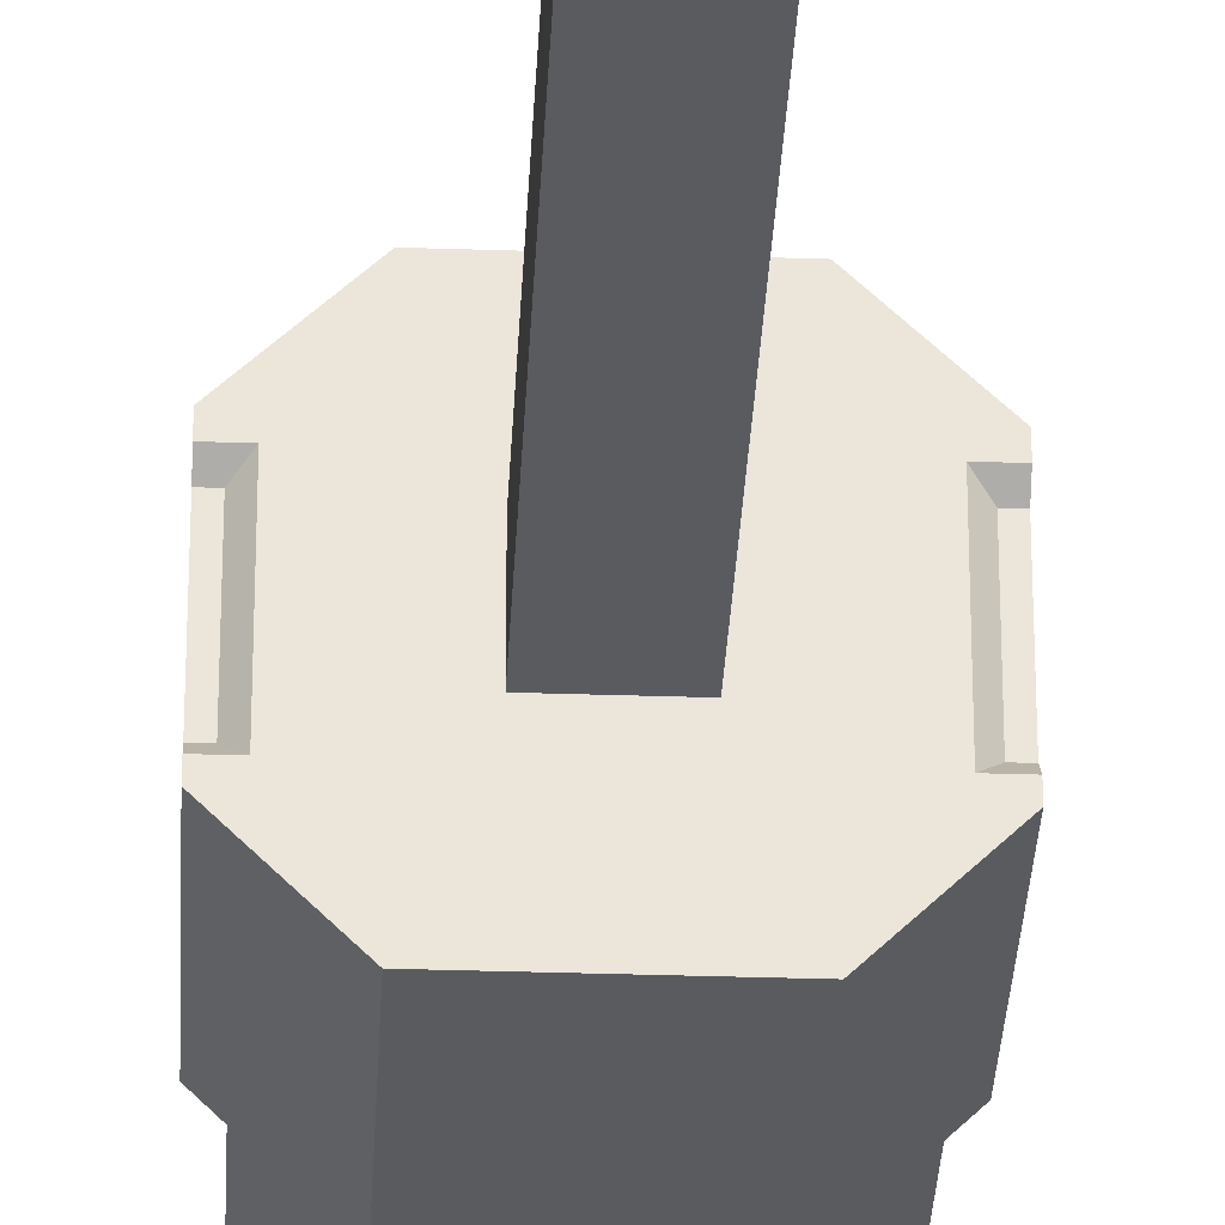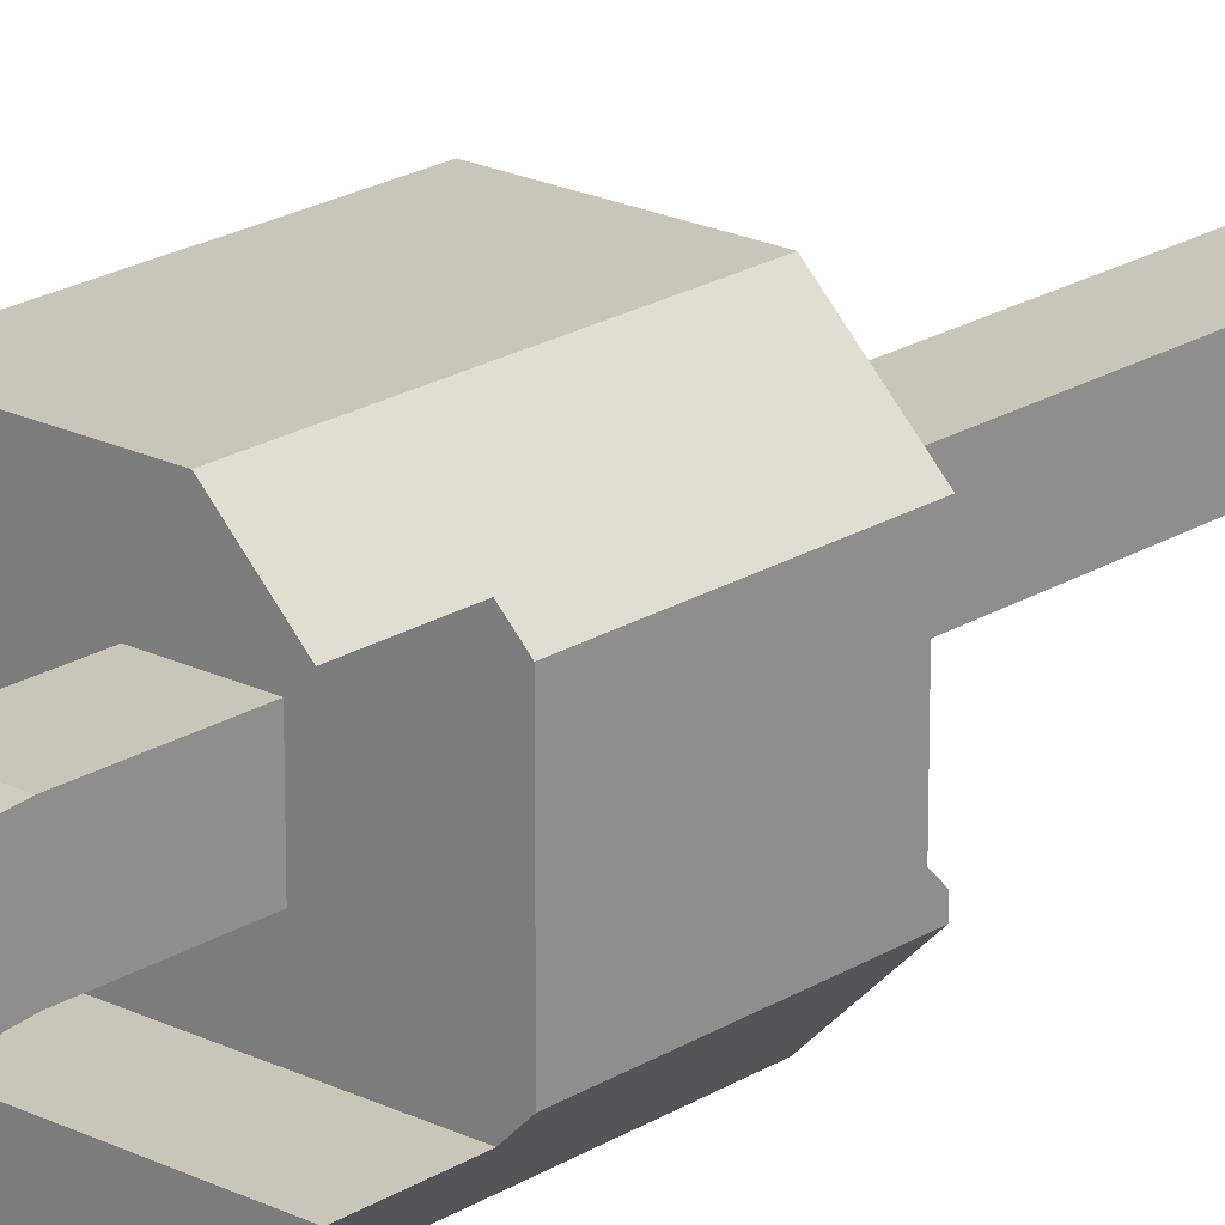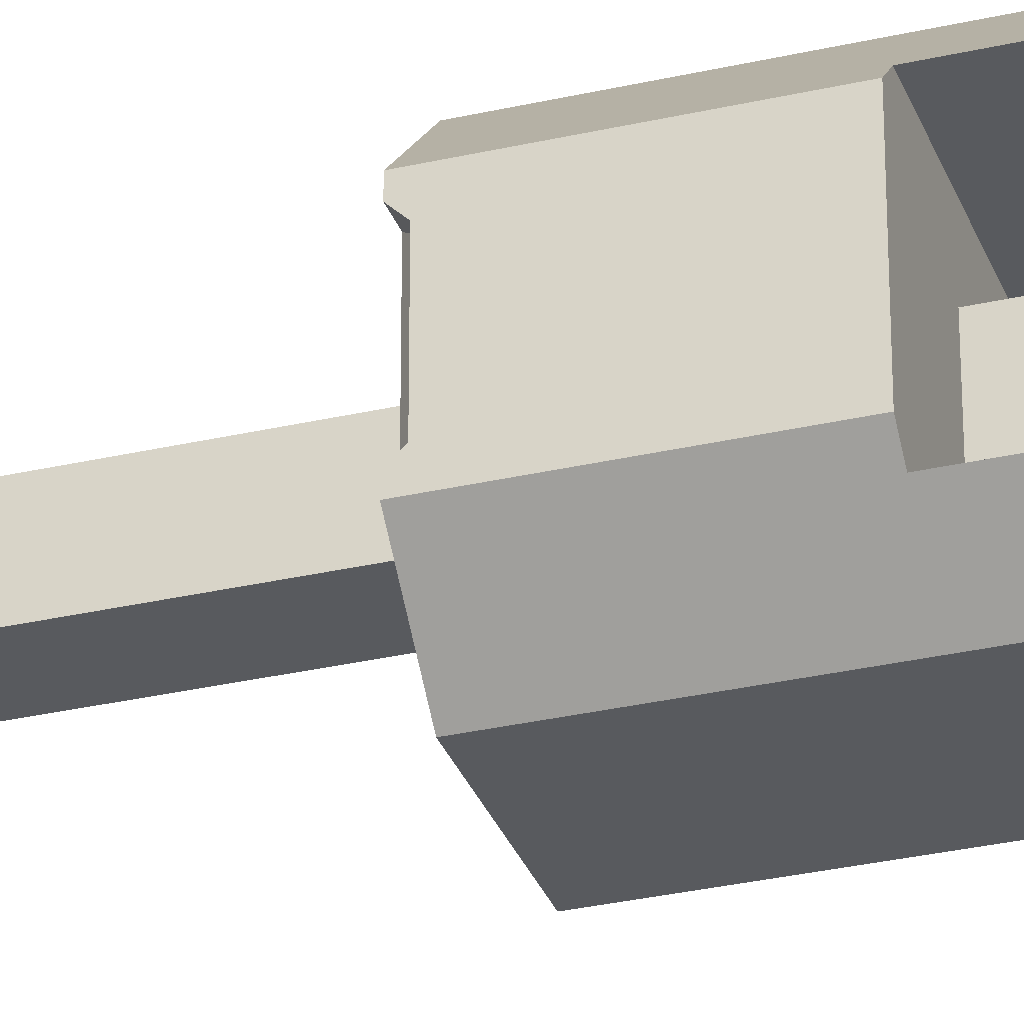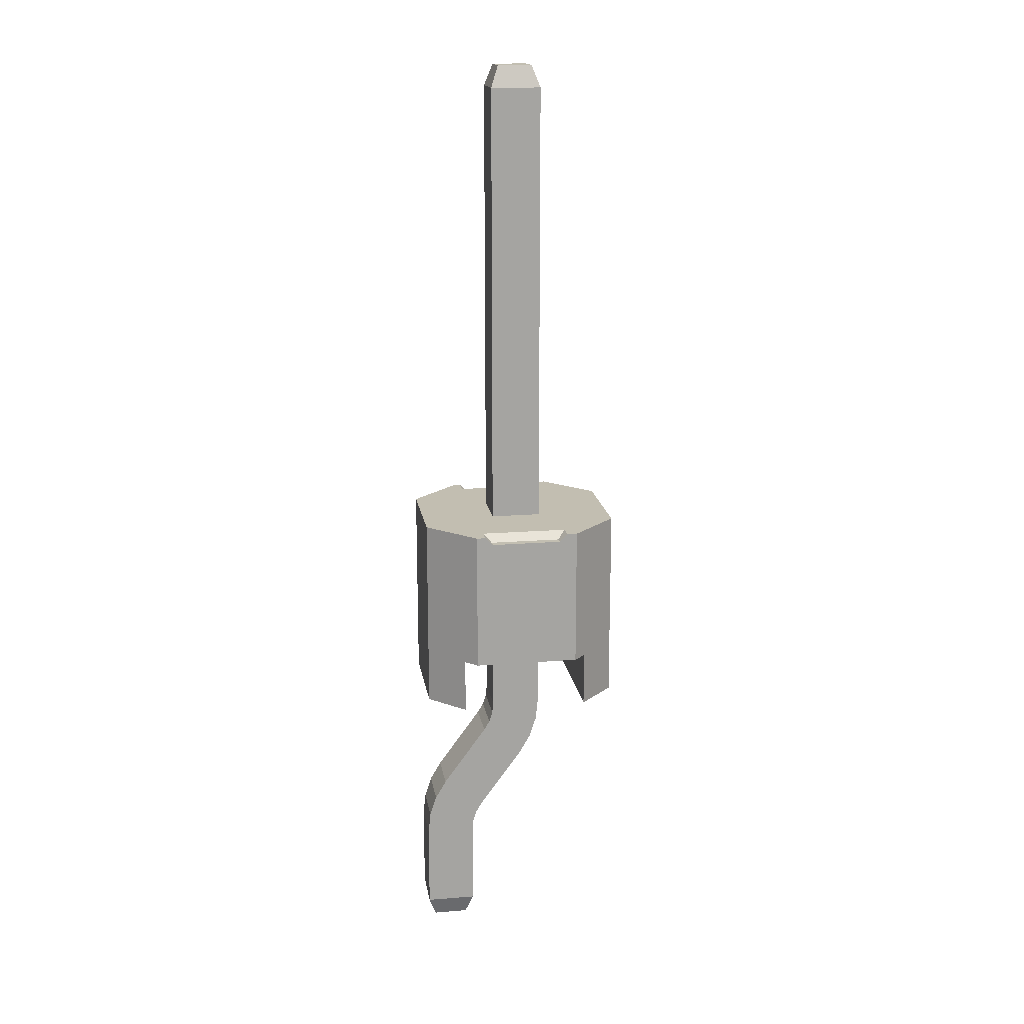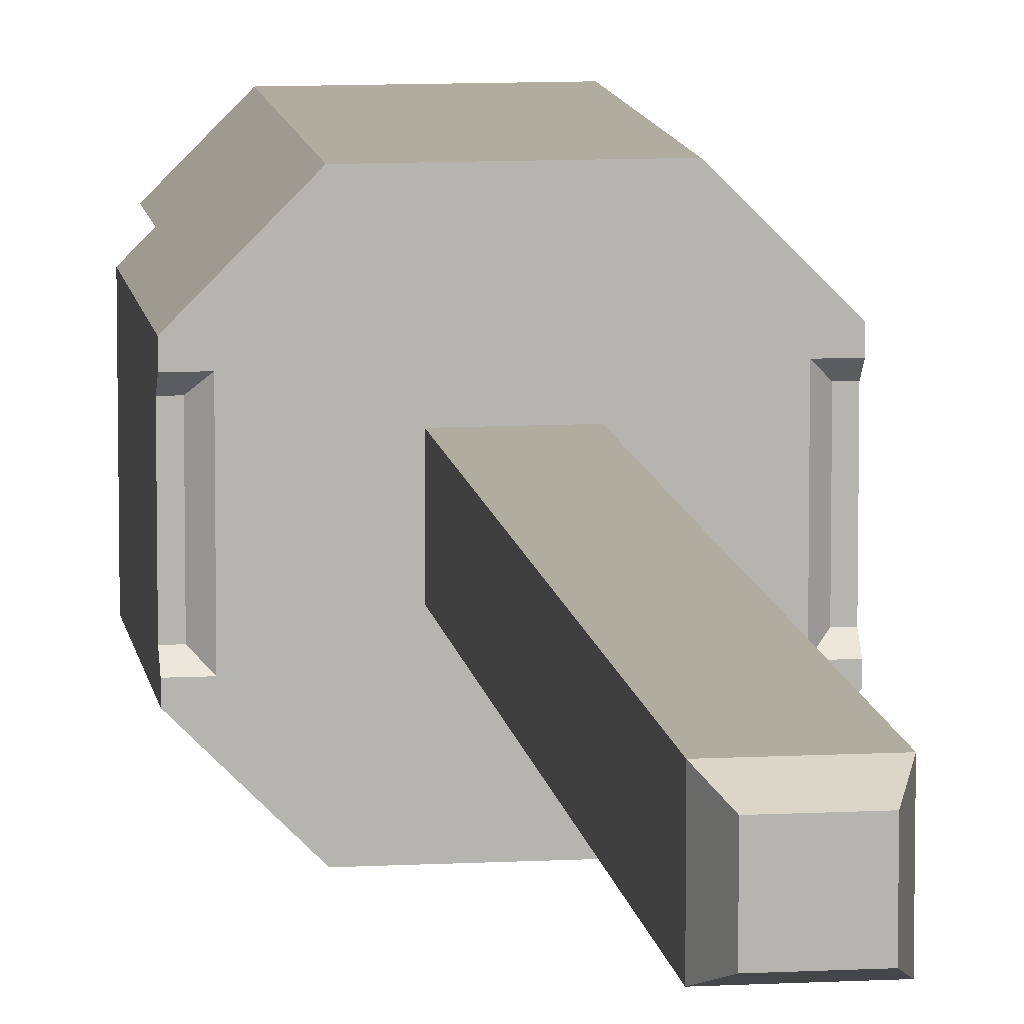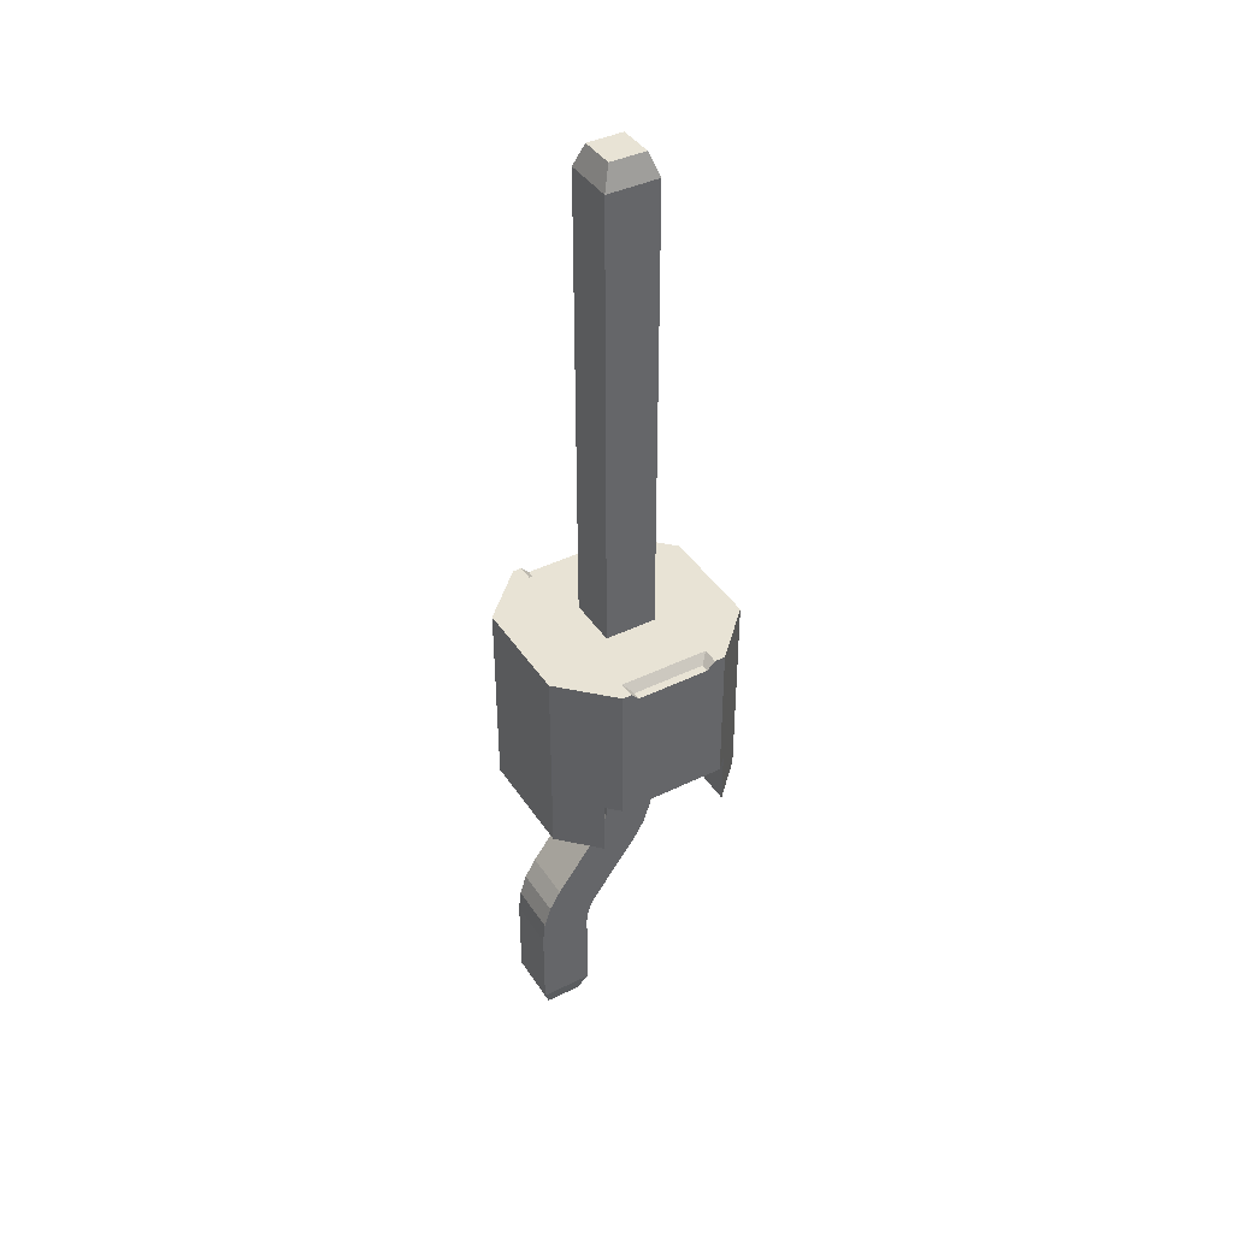
<metadata>
{"format":"obj","ext":"obj","renderer":"f3d","projection":"perspective","resolution":1024,"background":"white","views":[{"elev":-32.1,"azim":177.3,"up":"+Z"},{"elev":20.7,"azim":41.6,"up":"+Z"},{"elev":-31.1,"azim":-71.7,"up":"+Z"},{"elev":17.1,"azim":-99.1,"up":"+Y"},{"elev":9.9,"azim":172.1,"up":"+Z"},{"elev":41.3,"azim":-120.6,"up":"+Y"}]}
</metadata>
<code>
o DS1025_(PLS-01T_CONNFLY)
v -0.001385 0.0022 0.001008
v -0.001643 0.0022 0.001008
v -0.001643 0.0022 0.001177
v -0.000867 0.0022 0.001953
v -0.000414 0.0022 0.000724
v -0.001385 0.0022 -0.000415
v -0.001643 0.0022 -0.000558
v -0.001643 0.0022 -0.000415
v 0.000414 0.0022 0.000724
v 0.000867 0.0022 0.001953
v -0.000414 0.0022 -0.000105
v 0.001385 0.0022 0.001008
v -0.000867 0.0022 -0.001334
v 0.001643 0.0022 0.001177
v 0.000414 0.0022 -0.000105
v 0.001643 0.0022 0.001008
v 0.001385 0.0022 -0.000415
v 0.001643 0.0022 -0.000558
v 0.001643 0.0022 -0.000415
v 0.000867 0.0022 -0.001334
v -0.001643 0.002071 -0.000286
v -0.001643 -0.000129 -0.000558
v -0.001643 0.002071 0.000879
v -0.001643 -0.000129 0.001177
v 0.001643 0.002071 0.000879
v 0.001643 -0.000129 0.001177
v 0.001643 -0.000129 -0.000558
v 0.001643 0.002071 -0.000286
v 0.001514 0.002071 -0.000286
v 0.001514 0.002071 0.000879
v -0.001514 0.002071 -0.000286
v -0.001514 0.002071 0.000879
v -0.001449 -0.000129 0.001371
v -0.001449 -0.001035 0.001371
v -0.000867 -0.001035 0.001953
v 0.000867 -0.001035 0.001953
v 0.001449 -0.000129 0.001371
v 0.001449 -0.001035 0.001371
v 0.001449 -0.000129 -0.000752
v 0.001449 -0.001035 -0.000752
v 0.000867 -0.001035 -0.001334
v -0.000867 -0.001035 -0.001334
v -0.001449 -0.000129 -0.000752
v -0.001449 -0.001035 -0.000752
v -0.000414 -0.000129 0.000724
v -0.000414 -0.000129 -0.000105
v 0.000414 -0.000129 0.000724
v 0.000414 -0.000129 -0.000105
v 0.000414 0.009609 -0.000105
v 0.000414 0.009609 0.000724
v -0.000414 0.009609 0.000724
v -0.000414 0.009609 -0.000105
v 0.000285 0.009964 0.000594
v 0.000285 0.009964 2.5e-05
v -0.000285 0.009964 0.000594
v -0.000285 0.009964 2.5e-05
v 0.000414 -0.001389 -0.000105
v -0.000414 -0.001389 -0.000105
v -0.000414 -0.003916 -0.000506
v -0.000414 -0.003916 -0.001334
v -0.000414 -0.005338 -0.001334
v -0.000414 -0.005338 -0.000506
v -0.000414 -0.003733 -0.000486
v -0.000414 -0.00356 -0.001296
v -0.000414 -0.003219 -0.001185
v -0.000414 -0.003557 -0.000429
v -0.000414 -0.002909 -0.001005
v -0.000414 -0.003397 -0.000336
v -0.000414 -0.001908 -0.000274
v -0.000414 -0.002397 0.000395
v -0.000414 -0.002087 0.000575
v -0.000414 -0.001749 -0.000181
v -0.000414 -0.001746 0.000686
v -0.000414 -0.001573 -0.000124
v -0.000414 -0.001389 0.000724
v 0.000414 -0.001389 0.000724
v 0.000414 -0.003916 -0.001334
v 0.000414 -0.003916 -0.000506
v 0.000414 -0.005338 -0.000506
v 0.000414 -0.005338 -0.001334
v 0.000414 -0.00356 -0.001296
v 0.000414 -0.003733 -0.000486
v 0.000414 -0.003219 -0.001185
v 0.000414 -0.003557 -0.000429
v 0.000414 -0.002909 -0.001005
v 0.000414 -0.003397 -0.000336
v 0.000414 -0.001908 -0.000274
v 0.000414 -0.002087 0.000575
v 0.000414 -0.002397 0.000395
v 0.000414 -0.001749 -0.000181
v 0.000414 -0.001573 -0.000124
v 0.000414 -0.001746 0.000686
v -0.000285 -0.005694 -0.000635
v -0.000285 -0.005694 -0.001205
v 0.000285 -0.005694 -0.001205
v 0.000285 -0.005694 -0.000635
f 1 2 3
f 1 3 4
f 5 1 4
f 6 7 8
f 9 4 10
f 9 5 4
f 11 6 1
f 11 1 5
f 12 9 10
f 13 7 6
f 13 6 11
f 14 12 10
f 15 9 12
f 16 12 14
f 17 15 12
f 18 17 19
f 20 11 15
f 20 13 11
f 20 15 17
f 20 17 18
f 21 8 7
f 21 7 22
f 23 22 24
f 23 21 22
f 3 2 23
f 3 23 24
f 25 16 14
f 25 14 26
f 25 26 27
f 28 25 27
f 18 19 28
f 18 28 27
f 28 29 30
f 28 30 25
f 31 23 32
f 31 21 23
f 33 34 35
f 3 24 33
f 4 3 33
f 4 33 35
f 10 35 36
f 10 4 35
f 37 36 38
f 10 36 37
f 14 37 26
f 14 10 37
f 39 40 41
f 18 27 39
f 20 18 39
f 20 39 41
f 13 41 42
f 13 20 41
f 43 42 44
f 13 42 43
f 7 43 22
f 7 13 43
f 24 45 33
f 43 46 22
f 22 46 24
f 24 46 45
f 47 37 45
f 45 37 33
f 47 26 37
f 48 27 47
f 47 27 26
f 46 39 48
f 43 39 46
f 48 39 27
f 34 37 38
f 33 37 34
f 35 38 36
f 34 38 35
f 40 43 44
f 39 43 40
f 44 41 40
f 42 41 44
f 29 19 17
f 29 28 19
f 30 17 12
f 30 29 17
f 30 12 16
f 25 30 16
f 32 2 1
f 32 23 2
f 31 1 6
f 31 32 1
f 31 6 8
f 21 31 8
f 49 9 15
f 49 50 9
f 50 5 9
f 50 51 5
f 51 11 5
f 51 52 11
f 52 15 11
f 52 49 15
f 49 53 50
f 54 53 49
f 53 51 50
f 53 55 51
f 55 52 51
f 55 56 52
f 56 49 52
f 56 54 49
f 46 57 58
f 46 48 57
f 59 60 61
f 59 61 62
f 63 64 60
f 63 65 64
f 63 60 59
f 66 65 63
f 67 65 66
f 68 67 66
f 69 67 68
f 70 69 68
f 71 72 69
f 71 69 70
f 73 74 72
f 73 72 71
f 75 58 74
f 75 74 73
f 45 46 58
f 45 58 75
f 47 75 76
f 47 45 75
f 77 78 79
f 77 79 80
f 81 82 78
f 81 78 77
f 83 84 82
f 83 82 81
f 85 86 84
f 85 84 83
f 87 88 89
f 87 89 86
f 87 86 85
f 90 88 87
f 91 92 88
f 91 88 90
f 57 76 92
f 57 92 91
f 48 47 76
f 48 76 57
f 54 56 55
f 54 55 53
f 87 72 90
f 69 72 87
f 90 74 91
f 72 74 90
f 91 58 57
f 74 58 91
f 69 85 67
f 69 87 85
f 81 77 60
f 81 60 64
f 83 64 65
f 83 81 64
f 85 65 67
f 85 83 65
f 60 80 61
f 60 77 80
f 61 93 62
f 94 93 61
f 78 62 79
f 78 59 62
f 59 82 63
f 78 82 59
f 63 84 66
f 82 84 63
f 66 86 68
f 84 86 66
f 89 68 86
f 89 70 68
f 71 70 89
f 71 89 88
f 73 88 92
f 73 71 88
f 75 92 76
f 75 73 92
f 79 95 80
f 96 95 79
f 80 94 61
f 95 94 80
f 93 95 96
f 94 95 93
f 62 96 79
f 93 96 62

</code>
